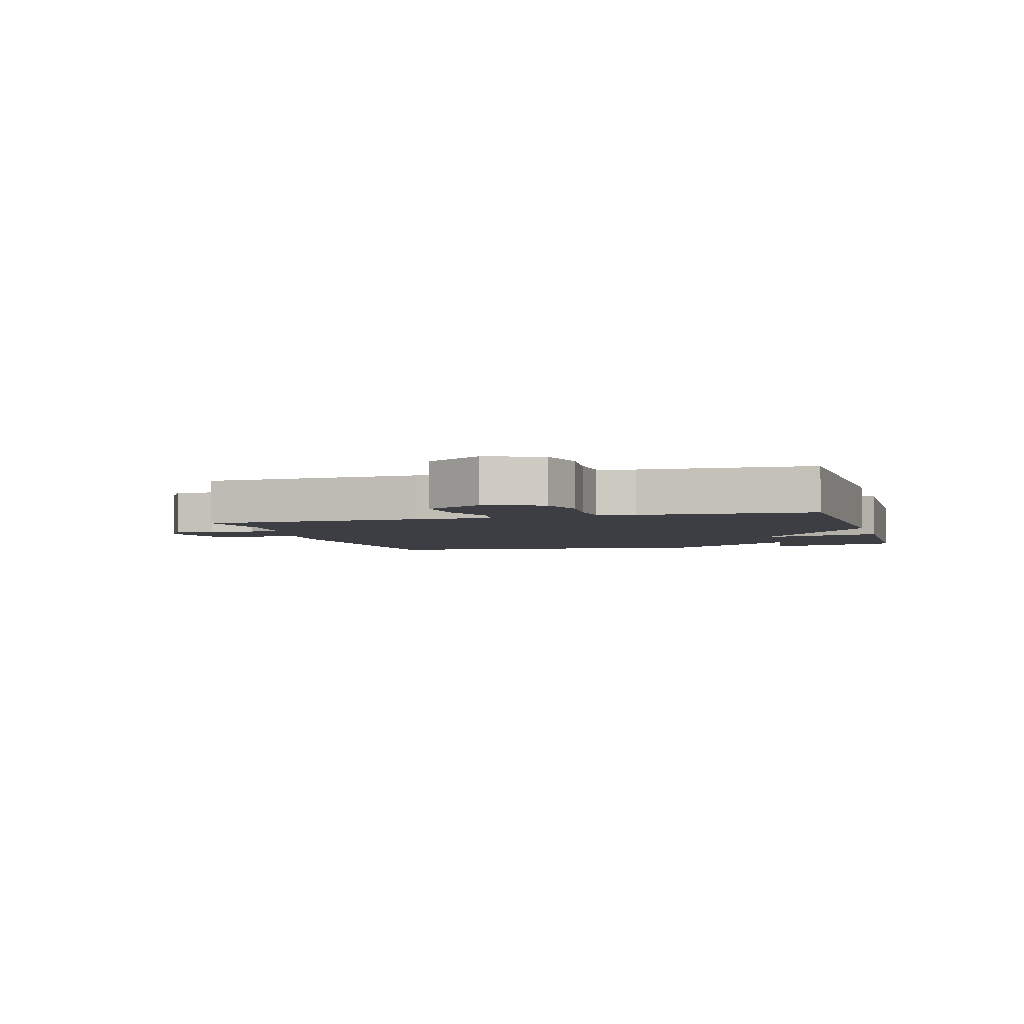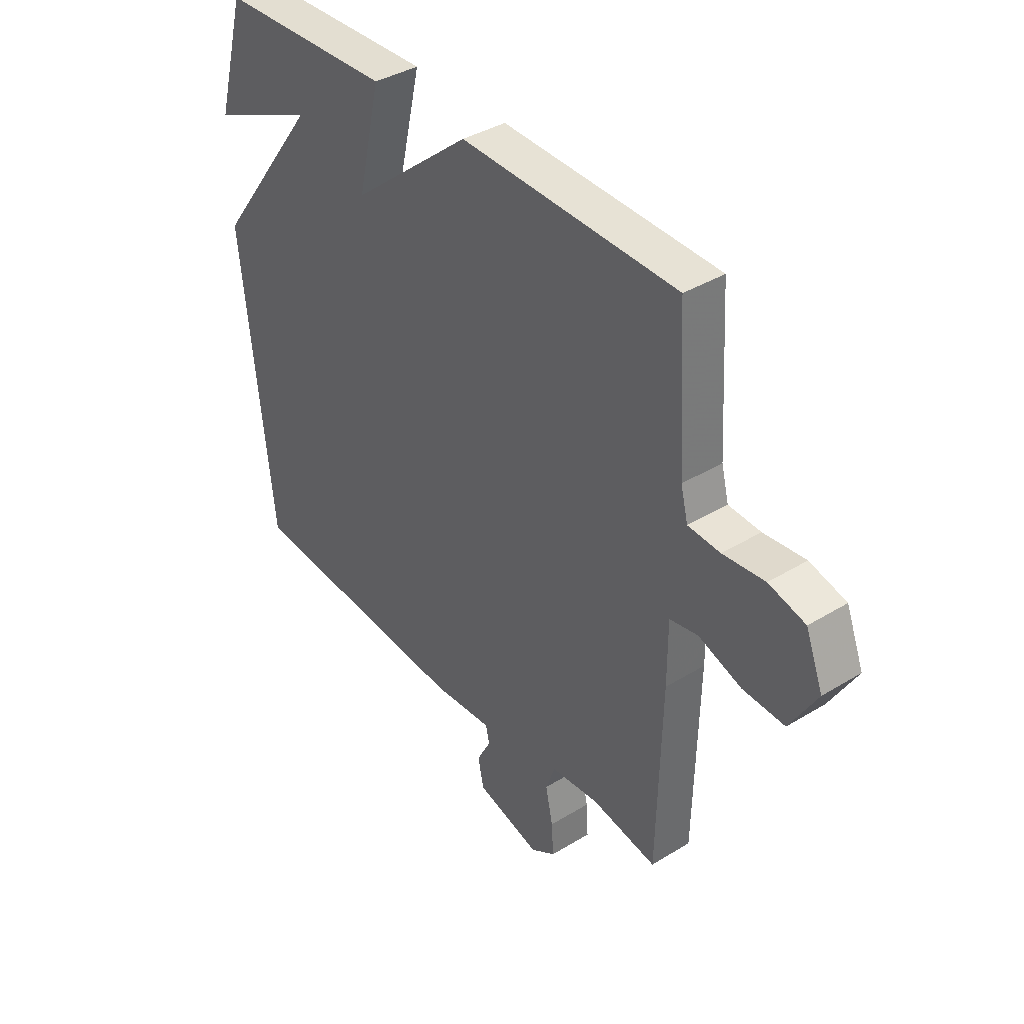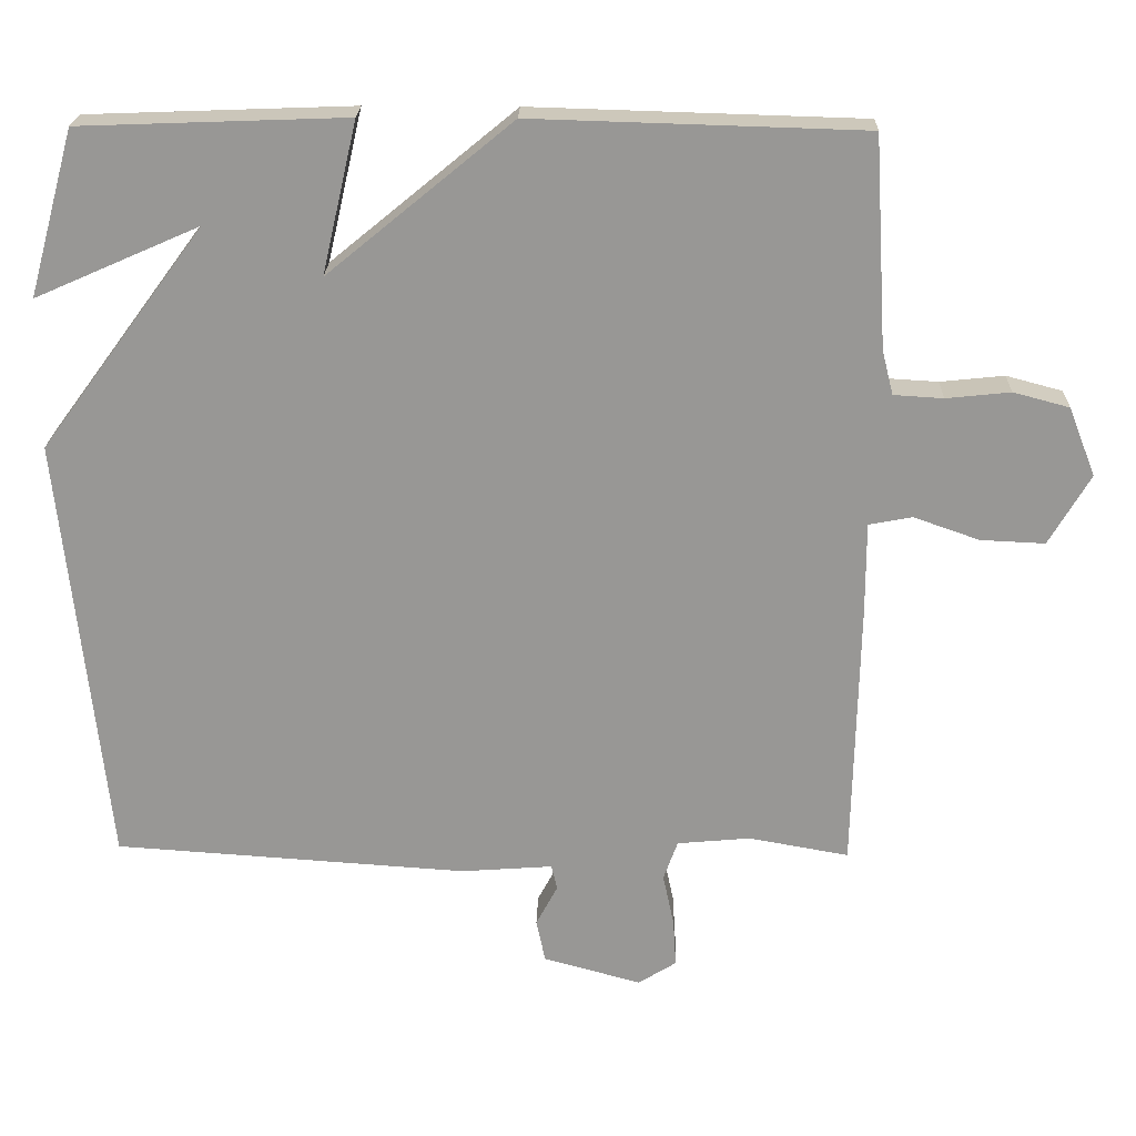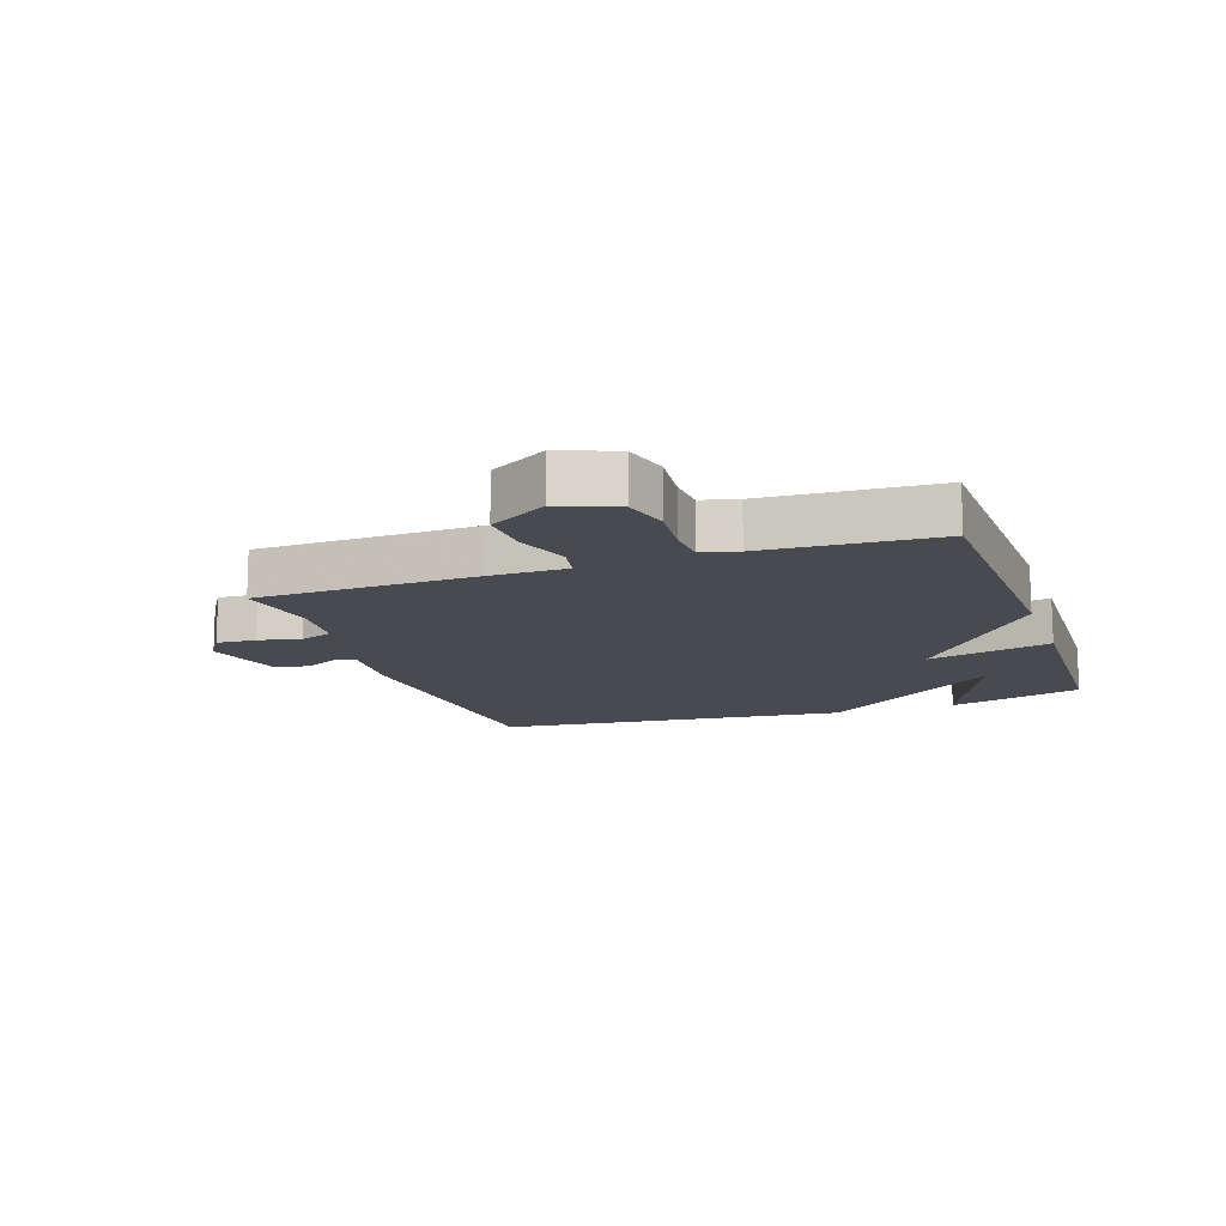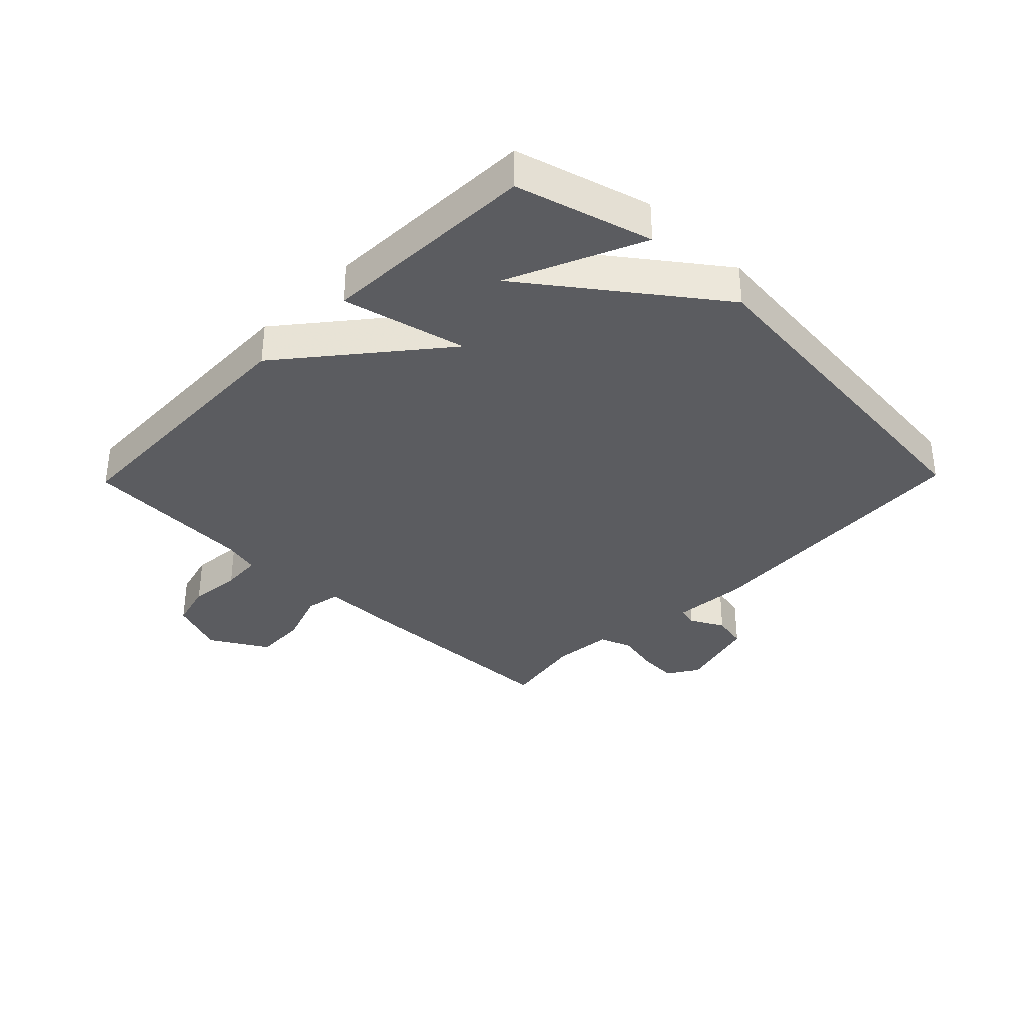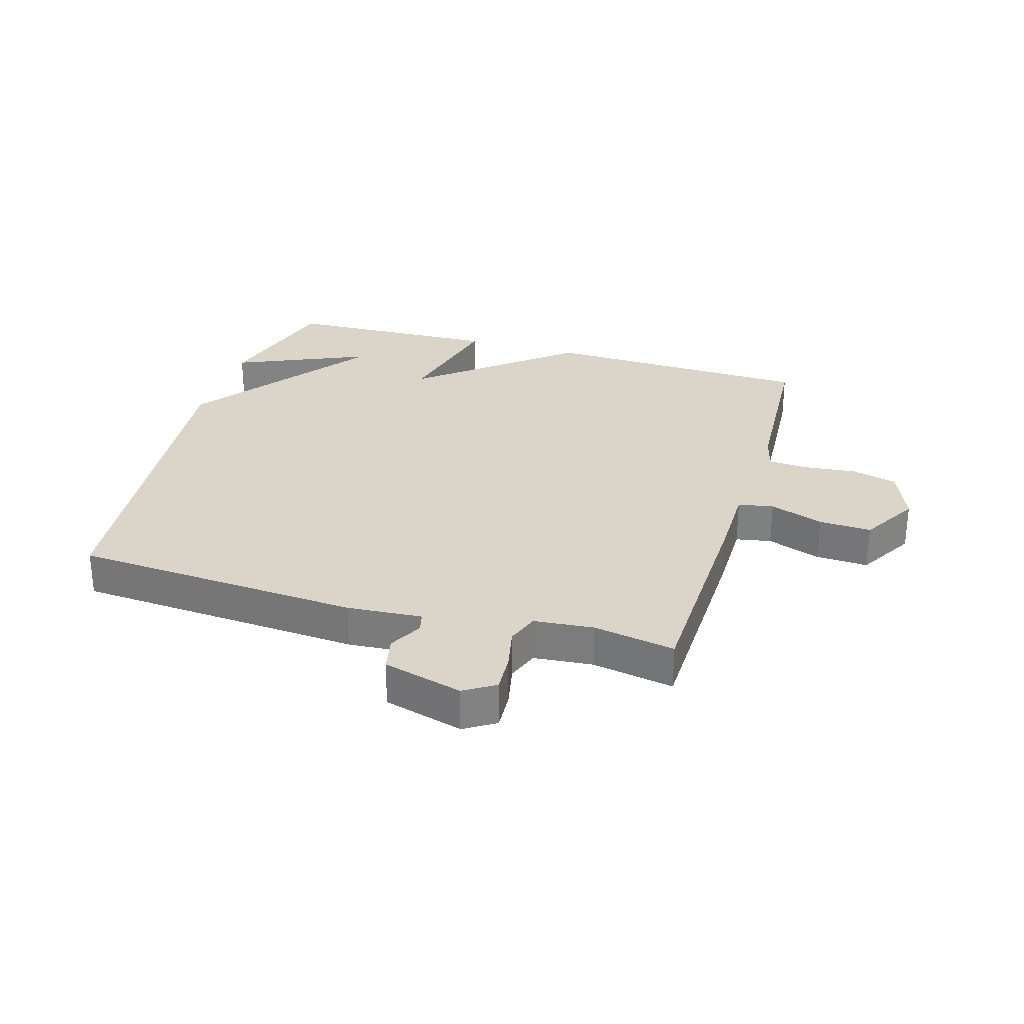
<metadata>
{"format":"obj","ext":"obj","renderer":"f3d","projection":"perspective","resolution":1024,"background":"white","views":[{"elev":-3.7,"azim":-73.8,"up":"+Y"},{"elev":38.4,"azim":-127.7,"up":"+Z"},{"elev":21.6,"azim":-178.5,"up":"+Z"},{"elev":-13.6,"azim":-71.0,"up":"+Y"},{"elev":-34.7,"azim":45.8,"up":"+Y"},{"elev":29.2,"azim":-163.4,"up":"+Y"}]}
</metadata>
<code>
v 0.5 0.07 -0.5
v 0.028 0.07 -0.532
v -0.095 0.07 -0.523
v -0.103 0.07 -0.556
v -0.074 0.07 -0.611
v -0.086 0.07 -0.668
v -0.217 0.07 -0.704
v -0.268 0.07 -0.672
v -0.264 0.07 -0.608
v -0.249 0.07 -0.538
v -0.268 0.07 -0.485
v -0.366 0.07 -0.476
v -0.5 0.07 -0.5
v -0.508 0.07 -0.14
v -0.508 0.07 -0.017
v -0.566 0.07 -0.006
v -0.654 0.07 -0.037
v -0.74 0.07 -0.041
v -0.795 0.07 0.053
v -0.759 0.07 0.145
v -0.684 0.07 0.165
v -0.598 0.07 0.156
v -0.532 0.07 0.16
v -0.517 0.07 0.219
v -0.5 0.07 0.5
v -0.056 0.07 0.513
v 0.191 0.07 0.31
v 0.144 0.07 0.513
v 0.5 0.07 0.5
v 0.561 0.07 0.279
v 0.342 0.07 0.375
v 0.561 0.07 0.079
v 0.5 0 -0.5
v 0.028 0 -0.532
v -0.095 0 -0.523
v -0.103 0 -0.556
v -0.074 0 -0.611
v -0.086 0 -0.668
v -0.217 0 -0.704
v -0.268 0 -0.672
v -0.264 0 -0.608
v -0.249 0 -0.538
v -0.268 0 -0.485
v -0.366 0 -0.476
v -0.5 0 -0.5
v -0.508 0 -0.14
v -0.508 0 -0.017
v -0.566 0 -0.006
v -0.654 0 -0.037
v -0.74 0 -0.041
v -0.795 0 0.053
v -0.759 0 0.145
v -0.684 0 0.165
v -0.598 0 0.156
v -0.532 0 0.16
v -0.517 0 0.219
v -0.5 0 0.5
v -0.056 0 0.513
v 0.191 0 0.31
v 0.144 0 0.513
v 0.5 0 0.5
v 0.561 0 0.279
v 0.342 0 0.375
v 0.561 0 0.079
f 1 2 3
f 32 1 3
f 31 32 3
f 28 29 30 31
f 27 28 31
f 27 31 3
f 26 27 3
f 25 26 3
f 24 25 3
f 23 24 3 4
f 4 5 6
f 23 4 6
f 22 23 6
f 20 21 22
f 19 20 22
f 18 19 22
f 17 18 22
f 16 17 22
f 15 16 22
f 15 22 6
f 12 13 14 15
f 11 12 15
f 11 15 6
f 10 11 6
f 8 9 10
f 7 8 10
f 6 7 10
f 35 34 33
f 35 33 64
f 35 64 63
f 63 62 61 60
f 63 60 59
f 35 63 59
f 35 59 58
f 35 58 57
f 35 57 56
f 36 35 56 55
f 38 37 36
f 38 36 55
f 38 55 54
f 54 53 52
f 54 52 51
f 54 51 50
f 54 50 49
f 54 49 48
f 54 48 47
f 38 54 47
f 47 46 45 44
f 47 44 43
f 38 47 43
f 38 43 42
f 42 41 40
f 42 40 39
f 42 39 38
f 1 33 34 2
f 2 34 35 3
f 3 35 36 4
f 4 36 37 5
f 5 37 38 6
f 6 38 39 7
f 7 39 40 8
f 8 40 41 9
f 9 41 42 10
f 10 42 43 11
f 11 43 44 12
f 12 44 45 13
f 13 45 46 14
f 14 46 47 15
f 15 47 48 16
f 16 48 49 17
f 17 49 50 18
f 18 50 51 19
f 19 51 52 20
f 20 52 53 21
f 21 53 54 22
f 22 54 55 23
f 23 55 56 24
f 24 56 57 25
f 25 57 58 26
f 26 58 59 27
f 27 59 60 28
f 28 60 61 29
f 29 61 62 30
f 30 62 63 31
f 31 63 64 32
f 32 64 33 1

</code>
